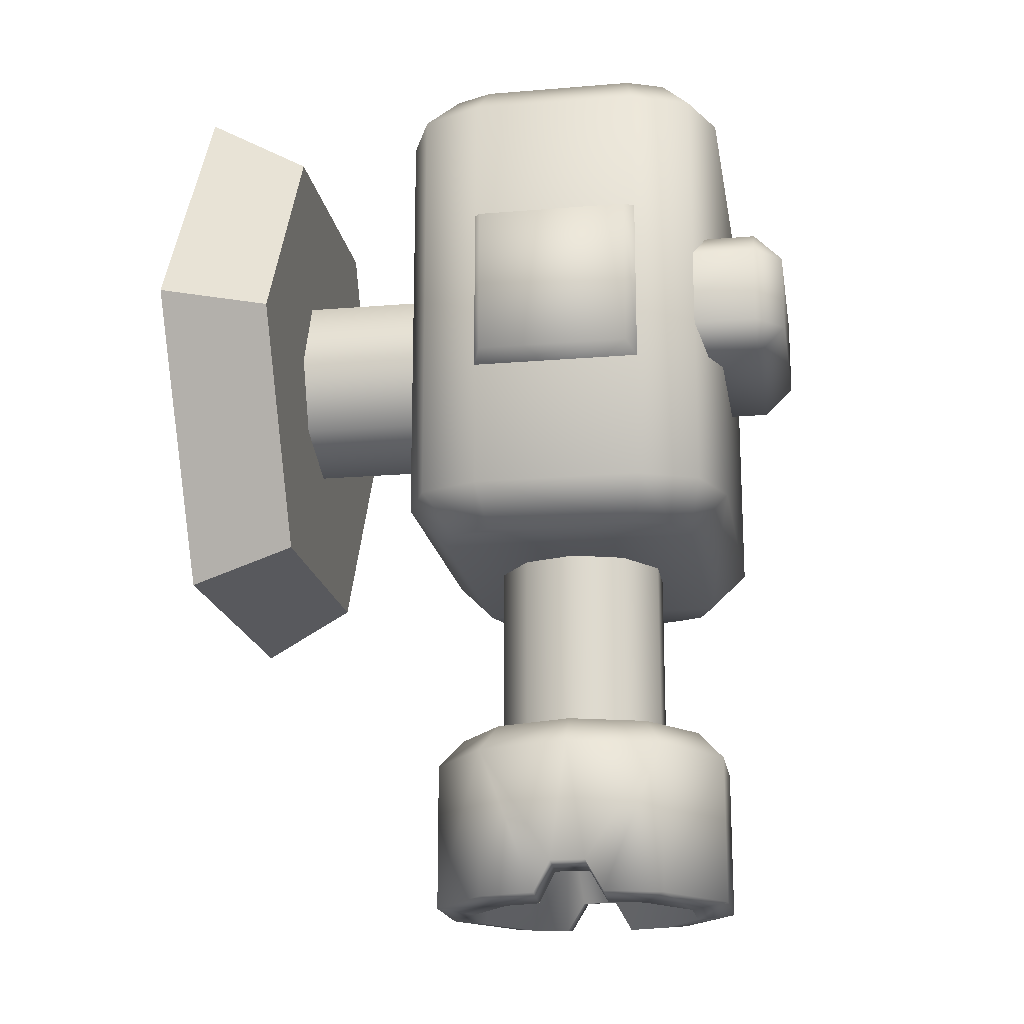
<metadata>
{"format":"obj","ext":"obj","renderer":"f3d","projection":"perspective","resolution":1024,"background":"white","views":[{"elev":-18.3,"azim":99.2,"up":"+Z"}]}
</metadata>
<code>
g fcbg_desert_005_cannon_02
v -0.3626 0.6871 1.065
v 0.3799 0.5892 0.9669
v -0.3821 0.5892 0.9669
v -0.09481 0.7184 -1.149
v 0.09263 0.7184 -1.149
v 0.002337 0.7649 -0.7807
v 0.1235 0.6234 -0.7551
v 0.1235 0.6234 -1.135
v -0.1257 0.6234 -1.135
v 0.05698 0.8332 1.149
v -0.05608 0.8332 1.149
v -0.001623 0.8612 0.9269
v -0.0747 0.7759 0.9115
v -0.0747 0.7759 1.141
v 0.07559 0.7759 1.141
v -0.796 -9.537e-07 0.3949
v -0.6637 0.2492 0.3949
v -0.3319 0.2492 0.9697
v -0.398 4.768e-07 1.084
v -0.398 4.768e-07 1.084
v -0.3319 0.2492 0.9697
v 0.3319 0.2492 0.9697
v 0.398 4.768e-07 1.084
v 0.398 4.768e-07 1.084
v 0.3319 0.2492 0.9697
v 0.6638 0.2492 0.3949
v 0.796 -9.537e-07 0.3949
v 0.796 -9.537e-07 0.3949
v 0.6638 0.2492 0.3949
v 0.3319 0.2492 -0.1799
v 0.398 2.98e-07 -0.2945
v 0.398 2.98e-07 -0.2945
v 0.3319 0.2492 -0.1799
v -0.3319 0.2492 -0.1799
v -0.398 2.98e-07 -0.2945
v -0.398 2.98e-07 -0.2945
v -0.3319 0.2492 -0.1799
v -0.6637 0.2492 0.3949
v -0.796 -9.537e-07 0.3949
v 0.6638 0.2492 0.3949
v -0.6637 0.2492 0.3949
v -0.3319 0.2492 -0.1799
v 0.3319 0.2492 -0.1799
v -0.3319 0.2492 0.9697
v -0.6637 0.2492 0.3949
v 0.6638 0.2492 0.3949
v 0.3319 0.2492 0.9697
v 0.263 0.6503 0.3959
v 0.263 0.2457 0.3959
v 0.1857 0.2457 0.5827
v 0.1857 0.6503 0.5827
v -0.001089 0.2457 0.6601
v -0.001089 0.6503 0.6601
v 0.1857 0.6503 0.2092
v 0.263 0.2457 0.3959
v 0.263 0.6503 0.3959
v 0.1857 0.2457 0.2092
v -0.001089 0.6503 0.1318
v -0.001089 0.2457 0.1318
v -0.1879 0.6503 0.2092
v -0.001089 0.2457 0.1318
v -0.001089 0.6503 0.1318
v -0.1879 0.2457 0.2092
v -0.2652 0.6503 0.3959
v -0.2652 0.2457 0.3959
v -0.1879 0.6503 0.5827
v -0.2652 0.2457 0.3959
v -0.2652 0.6503 0.3959
v -0.1879 0.2457 0.5827
v -0.001089 0.6503 0.6601
v -0.001089 0.2457 0.6601
v -0.3821 0.5892 -0.1103
v -0.3821 0.5892 0.9669
v 0.3799 0.5892 0.9669
v 0.3799 0.5892 -0.1103
v 0.5297 0.6512 0.9669
v 0.5297 0.6512 -0.1103
v -0.594 0.8011 -0.1103
v -0.5319 0.6512 0.9669
v -0.5319 0.6512 -0.1103
v -0.594 0.8011 0.9669
v -0.594 1.225 -0.1103
v -0.594 1.225 0.9669
v -0.5319 1.375 -0.1103
v -0.5319 1.375 0.9669
v -0.5319 0.6512 -0.1103
v -0.5319 0.6512 0.9669
v -0.3821 0.5892 0.9669
v -0.3821 0.5892 -0.1103
v -0.3821 1.437 -0.1103
v -0.5319 1.375 0.9669
v -0.5319 1.375 -0.1103
v -0.3821 1.437 0.9669
v 0.3799 1.437 -0.1103
v 0.3799 1.437 0.9669
v 0.5297 1.375 -0.1103
v 0.5297 1.375 0.9669
v 0.5918 1.225 -0.1103
v 0.5297 1.375 0.9669
v 0.5297 1.375 -0.1103
v 0.5918 1.225 0.9669
v 0.5918 0.8011 -0.1103
v 0.5918 0.8011 0.9669
v 0.5297 0.6512 -0.1103
v 0.5297 0.6512 0.9669
v -0.594 1.225 0.9669
v -0.5319 1.375 0.9669
v -0.457 1.3 1.065
v -0.4961 1.206 1.065
v -0.594 0.8011 0.9669
v -0.4961 0.8206 1.065
v -0.5319 0.6512 0.9669
v -0.457 0.7262 1.065
v -0.3821 0.5892 0.9669
v -0.3626 0.6871 1.065
v 0.4939 1.206 -0.2082
v 0.5918 0.8011 -0.1103
v 0.5918 1.225 -0.1103
v 0.4939 0.8206 -0.2082
v 0.5297 0.6512 -0.1103
v 0.4548 0.7262 -0.2082
v 0.4939 1.206 1.065
v 0.5297 1.375 0.9669
v 0.5918 1.225 0.9669
v 0.4548 1.3 1.065
v 0.4939 0.8206 1.065
v 0.3799 1.437 0.9669
v 0.4548 0.7262 1.065
v 0.5918 0.8011 0.9669
v 0.5297 0.6512 0.9669
v 0.3604 0.6871 1.065
v 0.3799 0.5892 0.9669
v -0.3626 0.6871 1.065
v 0.3604 1.339 1.065
v -0.3821 1.437 0.9669
v -0.3626 1.339 1.065
v -0.5319 1.375 0.9669
v -0.457 1.3 1.065
v -0.457 0.7262 1.065
v -0.4961 1.206 1.065
v -0.4961 0.8206 1.065
v 0.5918 1.225 0.9669
v 0.5918 0.8011 0.9669
v 0.4939 0.8206 1.065
v 0.4939 1.206 1.065
v 0.3799 0.5892 -0.1103
v 0.5297 0.6512 -0.1103
v 0.4548 0.7262 -0.2082
v 0.3604 0.6871 -0.2082
v -0.3821 0.5892 -0.1103
v -0.3626 0.6871 -0.2082
v -0.5319 0.6512 -0.1103
v -0.457 0.7262 -0.2082
v -0.594 0.8011 -0.1103
v -0.4961 0.8206 -0.2082
v -0.594 1.225 -0.1103
v -0.4961 1.206 -0.2082
v -0.5319 1.375 -0.1103
v -0.457 1.3 -0.2082
v -0.3821 1.437 -0.1103
v -0.3626 1.339 -0.2082
v 0.3799 1.437 -0.1103
v 0.3604 1.339 -0.2082
v 0.5297 1.375 -0.1103
v 0.4548 1.3 -0.2082
v 0.4939 0.8206 -0.2082
v 0.5918 1.225 -0.1103
v 0.4939 1.206 -0.2082
v 0.4581 1.535 0.25
v 0.003158 1.305 0.25
v 0.4598 1.305 0.25
v 0.003158 1.535 0.25
v 0.4581 1.607 0.3216
v 0.003158 1.607 0.3216
v -0.06848 1.535 0.3216
v 0.003158 1.305 0.25
v 0.003158 1.535 0.25
v -0.06848 1.305 0.3216
v -0.06848 1.535 0.3216
v -0.06848 1.305 0.5197
v -0.06848 1.305 0.3216
v -0.06848 1.535 0.5197
v 0.003158 1.607 0.3216
v 0.003158 1.607 0.5197
v 0.4581 1.607 0.3216
v 0.4581 1.607 0.5197
v 0.003158 1.607 0.5197
v 0.003158 1.607 0.3216
v 0.003158 1.535 0.5914
v 0.4581 1.305 0.5914
v 0.003158 1.305 0.5914
v 0.4581 1.535 0.5914
v 0.003158 1.607 0.5197
v -0.06848 1.535 0.5197
v 0.4581 1.607 0.5197
v 0.5297 1.535 0.5197
v -0.06848 1.305 0.5197
v 0.003158 1.535 0.5914
v 0.003158 1.305 0.5914
v 0.4581 1.305 0.5914
v 0.4581 1.535 0.5914
v 0.5297 1.305 0.5197
v 0.5297 1.535 0.5197
v 0.5297 1.305 0.3216
v 0.5297 1.305 0.5197
v 0.5297 1.535 0.3216
v 0.4581 1.607 0.5197
v 0.4581 1.607 0.3216
v 0.4581 1.535 0.25
v 0.4581 1.535 0.25
v 0.4598 1.305 0.25
v 0.6508 0.8211 0.2363
v 0.6508 0.8211 0.6203
v 0.6508 1.205 0.6203
v 0.6508 1.205 0.2363
v 0.5838 1.23 0.6457
v 0.6508 1.205 0.6203
v 0.6508 0.8211 0.6203
v 0.5838 0.7957 0.6457
v 0.5838 0.7957 0.6457
v 0.6508 0.8211 0.6203
v 0.6508 0.8211 0.2363
v 0.5838 0.7957 0.2109
v 0.5838 0.7957 0.2109
v 0.6508 0.8211 0.2363
v 0.6508 1.205 0.2363
v 0.5838 1.23 0.2109
v 0.5838 1.23 0.2109
v 0.6508 1.205 0.2363
v 0.6508 1.205 0.6203
v 0.5838 1.23 0.6457
v 0.002337 0.7649 -0.7807
v -0.2177 0.9248 -0.7807
v -0.2465 0.8286 -1.149
v -0.09481 0.7184 -1.149
v 0.2224 0.9248 -0.7807
v 0.002337 0.7649 -0.7807
v 0.09263 0.7184 -1.149
v 0.2443 0.8286 -1.149
v 0.2732 0.9177 -1.149
v 0.2878 0.9623 -1.071
v 0.2443 1.185 -1.149
v 0.09263 1.295 -1.149
v 0.1383 1.184 -0.7807
v 0.2732 1.096 -1.149
v 0.2878 1.051 -1.071
v 0.2224 0.9248 -0.7807
v 0.2878 0.9623 -1.071
v -0.1337 1.184 -0.7807
v 0.1383 1.184 -0.7807
v 0.09263 1.295 -1.149
v -0.09481 1.295 -1.149
v -0.2465 1.185 -1.149
v -0.1337 1.184 -0.7807
v -0.2465 1.185 -1.149
v -0.2754 1.096 -1.149
v -0.29 1.051 -1.071
v -0.2177 0.9248 -0.7807
v -0.29 0.9623 -1.071
v -0.2754 0.9177 -1.149
v -0.2465 0.8286 -1.149
v -0.1257 0.6234 -0.7551
v -0.3273 0.7699 -1.135
v -0.3273 0.7699 -0.7551
v -0.1257 0.6234 -1.135
v 0.1235 0.6234 -0.7551
v 0.3251 0.7699 -0.7551
v 0.1235 0.6234 -1.135
v 0.1235 0.6234 -0.7551
v 0.3251 0.7699 -1.135
v 0.3731 0.9177 -1.135
v 0.3876 0.9623 -1.057
v 0.4021 1.007 -0.7551
v 0.4021 1.007 -0.7551
v 0.3876 1.051 -1.057
v 0.3876 0.9623 -1.057
v 0.3251 1.244 -0.7551
v 0.3731 1.096 -1.135
v 0.3251 1.244 -1.135
v 0.1235 1.39 -0.7551
v 0.1235 1.39 -1.135
v 0.1018 1.324 -0.6821
v 0.3251 1.244 -0.7551
v 0.2683 1.203 -0.6821
v -0.3273 1.244 -0.7551
v -0.3273 1.244 -1.135
v -0.1257 1.39 -1.135
v -0.1257 1.39 -0.7551
v 0.1235 1.39 -1.135
v 0.1235 1.39 -0.7551
v -0.104 1.324 -0.6821
v 0.1018 1.324 -0.6821
v -0.2705 1.203 -0.6821
v -0.3273 1.244 -0.7551
v -0.3753 1.096 -1.135
v -0.3273 1.244 -1.135
v -0.3273 1.244 -0.7551
v -0.3898 1.051 -1.057
v -0.4042 1.007 -0.7551
v -0.3898 0.9623 -1.057
v -0.3273 0.7699 -0.7551
v -0.3753 0.9177 -1.135
v -0.3273 0.7699 -1.135
v 0.1018 0.6902 -0.6821
v 0.1235 0.6234 -0.7551
v -0.1257 0.6234 -0.7551
v -0.104 0.6902 -0.6821
v -0.3273 0.7699 -0.7551
v -0.2705 0.8112 -0.6821
v 0.2683 0.8112 -0.6821
v 0.1235 0.6234 -0.7551
v 0.1018 0.6902 -0.6821
v 0.3251 0.7699 -0.7551
v 0.3319 1.007 -0.6821
v 0.4021 1.007 -0.7551
v 0.2683 1.203 -0.6821
v 0.3251 1.244 -0.7551
v 0.4021 1.007 -0.7551
v 0.3319 1.007 -0.6821
v 0.2683 0.8112 -0.6821
v 0.1018 0.6902 -0.6821
v 0.1018 1.324 -0.6821
v -0.104 0.6902 -0.6821
v -0.104 1.324 -0.6821
v -0.2705 0.8112 -0.6821
v -0.2705 1.203 -0.6821
v -0.3341 1.007 -0.6821
v -0.3341 1.007 -0.6821
v -0.3273 1.244 -0.7551
v -0.2705 1.203 -0.6821
v -0.4042 1.007 -0.7551
v -0.2705 0.8112 -0.6821
v -0.3273 0.7699 -0.7551
v 0.2732 0.9177 -1.149
v 0.3251 0.7699 -1.135
v 0.3731 0.9177 -1.135
v 0.2443 0.8286 -1.149
v 0.1235 0.6234 -1.135
v 0.09263 0.7184 -1.149
v -0.1257 0.6234 -1.135
v -0.09481 0.7184 -1.149
v -0.3273 0.7699 -1.135
v -0.2465 0.8286 -1.149
v -0.3753 0.9177 -1.135
v -0.2754 0.9177 -1.149
v 0.2443 1.185 -1.149
v 0.2732 1.096 -1.149
v 0.3731 1.096 -1.135
v 0.3251 1.244 -1.135
v 0.09263 1.295 -1.149
v 0.1235 1.39 -1.135
v -0.09481 1.295 -1.149
v -0.1257 1.39 -1.135
v -0.2465 1.185 -1.149
v -0.3273 1.244 -1.135
v -0.2754 1.096 -1.149
v -0.3753 1.096 -1.135
v 0.2878 0.9623 -1.071
v 0.2732 0.9177 -1.149
v 0.3731 0.9177 -1.135
v 0.3876 0.9623 -1.057
v 0.2878 1.051 -1.071
v 0.3876 1.051 -1.057
v 0.3731 1.096 -1.135
v 0.2732 1.096 -1.149
v -0.29 1.051 -1.071
v -0.2754 1.096 -1.149
v -0.3753 1.096 -1.135
v -0.3898 1.051 -1.057
v -0.29 0.9623 -1.071
v -0.3898 0.9623 -1.057
v -0.3753 0.9177 -1.135
v -0.2754 0.9177 -1.149
v 0.2878 0.9623 -1.071
v 0.3876 0.9623 -1.057
v 0.3876 1.051 -1.057
v 0.2878 1.051 -1.071
v -0.29 1.051 -1.071
v -0.3898 1.051 -1.057
v -0.3898 0.9623 -1.057
v -0.29 0.9623 -1.071
v -0.1337 1.184 -0.7807
v -0.2177 0.9248 -0.7807
v 0.002337 0.7649 -0.7807
v 0.1383 1.184 -0.7807
v 0.2224 0.9248 -0.7807
v -0.07096 0.7918 -0.6962
v 0.06878 0.7918 -0.1909
v 0.06878 0.7918 -0.6962
v -0.07096 0.7918 -0.1909
v -0.184 0.874 -0.6962
v -0.184 0.874 -0.1909
v -0.2272 1.007 -0.6962
v -0.2272 1.007 -0.1909
v 0.06878 0.7918 -0.6962
v 0.06878 0.7918 -0.1909
v 0.1818 0.874 -0.1909
v 0.1818 0.874 -0.6962
v 0.225 1.007 -0.1909
v 0.225 1.007 -0.6962
v 0.225 1.007 -0.6962
v 0.225 1.007 -0.1909
v 0.1818 1.14 -0.1909
v 0.1818 1.14 -0.6962
v 0.06878 1.222 -0.1909
v 0.06878 1.222 -0.6962
v -0.07096 1.222 -0.1909
v -0.07096 1.222 -0.6962
v -0.07096 1.222 -0.6962
v -0.07096 1.222 -0.1909
v -0.184 1.14 -0.1909
v -0.184 1.14 -0.6962
v -0.2272 1.007 -0.1909
v -0.2272 1.007 -0.6962
v -0.001623 0.8612 0.9269
v 0.1311 0.9577 0.9269
v 0.1484 0.8996 1.149
v 0.05698 0.8332 1.149
v -0.1344 0.9577 0.9269
v -0.001623 0.8612 0.9269
v -0.05608 0.8332 1.149
v -0.1476 0.8996 1.149
v -0.165 0.9534 1.149
v -0.1738 0.9803 1.102
v -0.1476 1.115 1.149
v -0.05608 1.181 1.149
v -0.08366 1.114 0.9269
v -0.165 1.061 1.149
v -0.1738 1.034 1.102
v -0.1344 0.9577 0.9269
v -0.1738 0.9803 1.102
v 0.08041 1.114 0.9269
v -0.08366 1.114 0.9269
v -0.05608 1.181 1.149
v 0.05698 1.181 1.149
v 0.1484 1.115 1.149
v 0.08041 1.114 0.9269
v 0.1484 1.115 1.149
v 0.1659 1.061 1.149
v 0.1747 1.034 1.102
v 0.1311 0.9577 0.9269
v 0.1747 0.9803 1.102
v 0.1659 0.9534 1.149
v 0.1484 0.8996 1.149
v 0.07559 0.7759 0.9115
v 0.1972 0.8642 1.141
v 0.1972 0.8642 0.9115
v 0.07559 0.7759 1.141
v -0.0747 0.7759 0.9115
v -0.1963 0.8642 0.9115
v -0.0747 0.7759 1.141
v -0.0747 0.7759 0.9115
v -0.1963 0.8642 1.141
v -0.2253 0.9534 1.141
v -0.234 0.9803 1.094
v -0.2427 1.007 0.9115
v -0.2427 1.007 0.9115
v -0.234 1.034 1.094
v -0.234 0.9803 1.094
v -0.1963 1.15 0.9115
v -0.2253 1.061 1.141
v -0.1963 1.15 1.141
v -0.0747 1.238 0.9115
v -0.0747 1.238 1.141
v -0.06162 1.198 0.8675
v -0.1963 1.15 0.9115
v -0.162 1.125 0.8675
v 0.1972 1.15 0.9115
v 0.1972 1.15 1.141
v 0.07559 1.238 1.141
v 0.07559 1.238 0.9115
v -0.0747 1.238 1.141
v -0.0747 1.238 0.9115
v 0.06251 1.198 0.8675
v -0.06162 1.198 0.8675
v 0.1629 1.125 0.8675
v 0.1972 1.15 0.9115
v 0.2262 1.061 1.141
v 0.1972 1.15 1.141
v 0.1972 1.15 0.9115
v 0.2349 1.034 1.094
v 0.2436 1.007 0.9115
v 0.2349 0.9803 1.094
v 0.1972 0.8642 0.9115
v 0.2262 0.9534 1.141
v 0.1972 0.8642 1.141
v -0.06162 0.8162 0.8675
v -0.0747 0.7759 0.9115
v 0.07559 0.7759 0.9115
v 0.0625 0.8162 0.8675
v 0.1972 0.8642 0.9115
v 0.1629 0.8891 0.8675
v -0.162 0.8891 0.8675
v -0.0747 0.7759 0.9115
v -0.06162 0.8162 0.8675
v -0.1963 0.8642 0.9115
v -0.2004 1.007 0.8675
v -0.2427 1.007 0.9115
v -0.162 1.125 0.8675
v -0.1963 1.15 0.9115
v -0.2427 1.007 0.9115
v -0.2004 1.007 0.8675
v -0.162 0.8891 0.8675
v -0.06162 0.8162 0.8675
v -0.06162 1.198 0.8675
v 0.0625 0.8162 0.8675
v 0.06251 1.198 0.8675
v 0.1629 0.8891 0.8675
v 0.1629 1.125 0.8675
v 0.2013 1.007 0.8675
v 0.2013 1.007 0.8675
v 0.1972 1.15 0.9115
v 0.1629 1.125 0.8675
v 0.2436 1.007 0.9115
v 0.1629 0.8891 0.8675
v 0.1972 0.8642 0.9115
v -0.165 0.9534 1.149
v -0.1963 0.8642 1.141
v -0.2253 0.9534 1.141
v -0.1476 0.8996 1.149
v -0.0747 0.7759 1.141
v -0.05608 0.8332 1.149
v 0.07559 0.7759 1.141
v 0.05698 0.8332 1.149
v 0.1972 0.8642 1.141
v 0.1484 0.8996 1.149
v 0.2262 0.9534 1.141
v 0.1659 0.9534 1.149
v -0.1476 1.115 1.149
v -0.165 1.061 1.149
v -0.2253 1.061 1.141
v -0.1963 1.15 1.141
v -0.05608 1.181 1.149
v -0.0747 1.238 1.141
v 0.05698 1.181 1.149
v 0.07559 1.238 1.141
v 0.1484 1.115 1.149
v 0.1972 1.15 1.141
v 0.1659 1.061 1.149
v 0.2262 1.061 1.141
v -0.1738 0.9803 1.102
v -0.165 0.9534 1.149
v -0.2253 0.9534 1.141
v -0.234 0.9803 1.094
v -0.1738 1.034 1.102
v -0.234 1.034 1.094
v -0.2253 1.061 1.141
v -0.165 1.061 1.149
v 0.1747 1.034 1.102
v 0.1659 1.061 1.149
v 0.2262 1.061 1.141
v 0.2349 1.034 1.094
v 0.1747 0.9803 1.102
v 0.2349 0.9803 1.094
v 0.2262 0.9534 1.141
v 0.1659 0.9534 1.149
v -0.1738 0.9803 1.102
v -0.234 0.9803 1.094
v -0.234 1.034 1.094
v -0.1738 1.034 1.102
v 0.1747 1.034 1.102
v 0.2349 1.034 1.094
v 0.2349 0.9803 1.094
v 0.1747 0.9803 1.102
v 0.08041 1.114 0.9269
v 0.1311 0.9577 0.9269
v -0.001623 0.8612 0.9269
v -0.08366 1.114 0.9269
v -0.1344 0.9577 0.9269
g fcbg_desert_005_cannon_02_0
f 3 2 1
f 6 5 4
f 9 8 7
f 12 11 10
f 15 14 13
f 18 17 16
f 19 18 16
f 22 21 20
f 23 22 20
f 26 25 24
f 27 26 24
f 30 29 28
f 31 30 28
f 34 33 32
f 35 34 32
f 38 37 36
f 39 38 36
f 42 41 40
f 43 42 40
f 46 45 44
f 47 46 44
f 50 49 48
f 51 50 48
f 52 50 51
f 53 52 51
f 56 55 54
f 55 57 54
f 54 57 58
f 57 59 58
f 62 61 60
f 61 63 60
f 60 63 64
f 63 65 64
f 68 67 66
f 67 69 66
f 66 69 70
f 69 71 70
f 74 73 72
f 75 74 72
f 76 74 75
f 77 76 75
f 80 79 78
f 79 81 78
f 78 81 82
f 81 83 82
f 82 83 84
f 83 85 84
f 88 87 86
f 89 88 86
f 92 91 90
f 91 93 90
f 90 93 94
f 93 95 94
f 94 95 96
f 95 97 96
f 100 99 98
f 99 101 98
f 98 101 102
f 101 103 102
f 102 103 104
f 103 105 104
f 108 107 106
f 109 108 106
f 109 106 110
f 111 109 110
f 110 112 111
f 112 113 111
f 113 112 114
f 115 113 114
f 118 117 116
f 117 119 116
f 117 120 119
f 120 121 119
f 124 123 122
f 123 125 122
f 122 125 126
f 125 123 127
f 125 128 126
f 126 128 129
f 128 130 129
f 130 128 131
f 131 128 125
f 132 130 131
f 132 131 133
f 134 125 127
f 134 131 125
f 133 131 134
f 134 127 135
f 136 133 134
f 136 134 135
f 135 137 136
f 137 138 136
f 139 133 136
f 138 139 136
f 139 138 140
f 141 139 140
f 144 143 142
f 145 144 142
f 148 147 146
f 149 148 146
f 149 146 150
f 151 149 150
f 150 152 151
f 152 153 151
f 153 152 154
f 155 153 154
f 154 156 155
f 156 157 155
f 155 157 153
f 156 158 157
f 157 159 153
f 158 159 157
f 151 153 159
f 159 158 160
f 161 151 159
f 161 159 160
f 149 151 161
f 160 162 161
f 163 149 161
f 162 163 161
f 148 149 163
f 162 164 163
f 165 148 163
f 164 165 163
f 166 148 165
f 165 164 167
f 168 166 165
f 168 165 167
f 171 170 169
f 170 172 169
f 169 172 173
f 172 174 173
f 172 175 174
f 175 177 176
f 178 175 176
f 181 180 179
f 180 182 179
f 183 179 182
f 184 183 182
f 187 186 185
f 188 187 185
f 191 190 189
f 190 192 189
f 193 189 192
f 193 194 189
f 195 193 192
f 196 195 192
f 198 194 197
f 199 198 197
f 196 201 200
f 202 196 200
f 205 204 203
f 204 206 203
f 203 206 207
f 206 208 207
f 209 208 206
f 210 206 204
f 211 210 204
f 214 213 212
f 215 214 212
f 218 217 216
f 219 218 216
f 222 221 220
f 223 222 220
f 226 225 224
f 227 226 224
f 230 229 228
f 231 230 228
f 234 233 232
f 235 234 232
f 238 237 236
f 239 238 236
f 239 236 240
f 236 241 240
f 244 243 242
f 244 242 245
f 246 244 245
f 247 244 246
f 248 247 246
f 251 250 249
f 252 251 249
f 249 253 252
f 256 255 254
f 257 256 254
f 257 254 258
f 259 257 258
f 260 259 258
f 261 260 258
f 264 263 262
f 263 265 262
f 262 265 266
f 269 268 267
f 268 270 267
f 270 271 267
f 271 272 267
f 267 272 273
f 276 275 274
f 274 275 277
f 275 278 277
f 278 279 277
f 277 279 280
f 279 281 280
f 283 280 282
f 284 283 282
f 287 286 285
f 288 287 285
f 289 287 288
f 290 289 288
f 290 288 291
f 292 290 291
f 291 288 293
f 288 294 293
f 297 296 295
f 298 297 295
f 299 297 298
f 298 300 299
f 300 301 299
f 301 300 302
f 303 301 302
f 306 305 304
f 307 306 304
f 308 306 307
f 309 308 307
f 312 311 310
f 311 313 310
f 310 313 314
f 313 315 314
f 318 317 316
f 319 318 316
f 316 320 319
f 320 316 321
f 316 322 321
f 321 322 323
f 322 324 323
f 325 323 324
f 326 325 324
f 325 326 327
f 330 329 328
f 329 331 328
f 328 331 332
f 331 333 332
f 336 335 334
f 335 337 334
f 335 338 337
f 338 339 337
f 338 340 339
f 340 341 339
f 340 342 341
f 342 343 341
f 342 344 343
f 344 345 343
f 348 347 346
f 349 348 346
f 349 346 350
f 351 349 350
f 351 350 352
f 353 351 352
f 353 352 354
f 355 353 354
f 355 354 356
f 357 355 356
f 360 359 358
f 361 360 358
f 364 363 362
f 365 364 362
f 368 367 366
f 369 368 366
f 372 371 370
f 373 372 370
f 376 375 374
f 377 376 374
f 380 379 378
f 381 380 378
f 384 383 382
f 385 384 382
f 385 386 384
f 389 388 387
f 388 390 387
f 387 390 391
f 390 392 391
f 391 392 393
f 392 394 393
f 397 396 395
f 398 397 395
f 399 397 398
f 400 399 398
f 403 402 401
f 404 403 401
f 405 403 404
f 406 405 404
f 407 405 406
f 408 407 406
f 411 410 409
f 412 411 409
f 413 411 412
f 414 413 412
f 417 416 415
f 418 417 415
f 421 420 419
f 422 421 419
f 422 419 423
f 419 424 423
f 427 426 425
f 427 425 428
f 429 427 428
f 430 427 429
f 431 430 429
f 434 433 432
f 435 434 432
f 432 436 435
f 439 438 437
f 440 439 437
f 440 437 441
f 442 440 441
f 443 442 441
f 444 443 441
f 447 446 445
f 446 448 445
f 445 448 449
f 452 451 450
f 451 453 450
f 453 454 450
f 454 455 450
f 450 455 456
f 459 458 457
f 457 458 460
f 458 461 460
f 461 462 460
f 460 462 463
f 462 464 463
f 466 463 465
f 467 466 465
f 470 469 468
f 471 470 468
f 472 470 471
f 473 472 471
f 473 471 474
f 475 473 474
f 474 471 476
f 471 477 476
f 480 479 478
f 481 480 478
f 482 480 481
f 481 483 482
f 483 484 482
f 484 483 485
f 486 484 485
f 489 488 487
f 490 489 487
f 491 489 490
f 492 491 490
f 495 494 493
f 494 496 493
f 493 496 497
f 496 498 497
f 501 500 499
f 502 501 499
f 499 503 502
f 503 499 504
f 499 505 504
f 504 505 506
f 505 507 506
f 508 506 507
f 509 508 507
f 508 509 510
f 513 512 511
f 512 514 511
f 511 514 515
f 514 516 515
f 519 518 517
f 518 520 517
f 518 521 520
f 521 522 520
f 521 523 522
f 523 524 522
f 523 525 524
f 525 526 524
f 525 527 526
f 527 528 526
f 531 530 529
f 532 531 529
f 532 529 533
f 534 532 533
f 534 533 535
f 536 534 535
f 536 535 537
f 538 536 537
f 538 537 539
f 540 538 539
f 543 542 541
f 544 543 541
f 547 546 545
f 548 547 545
f 551 550 549
f 552 551 549
f 555 554 553
f 556 555 553
f 559 558 557
f 560 559 557
f 563 562 561
f 564 563 561
f 567 566 565
f 568 567 565
f 568 569 567

</code>
